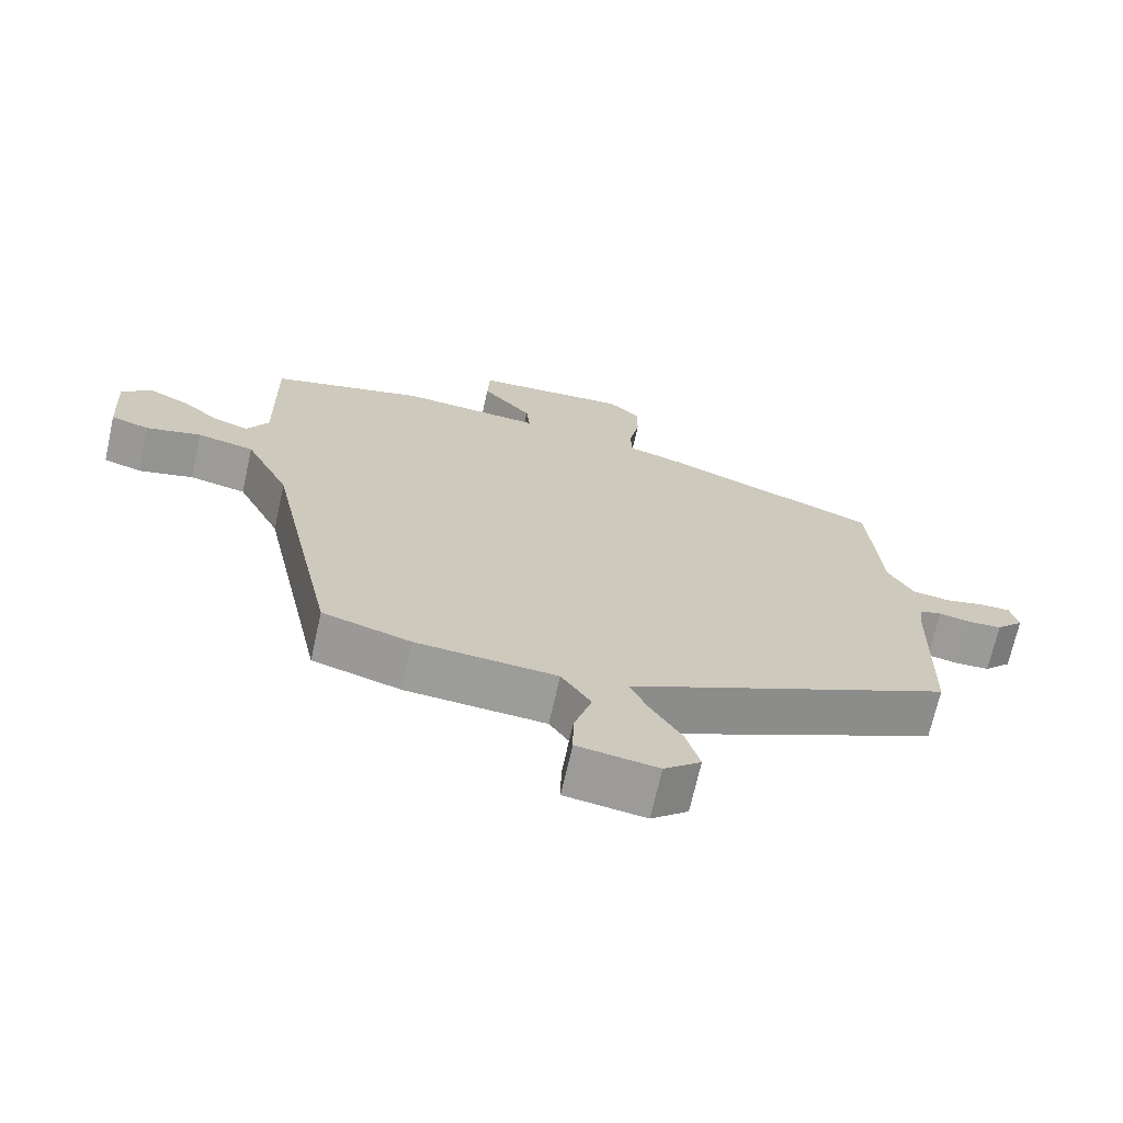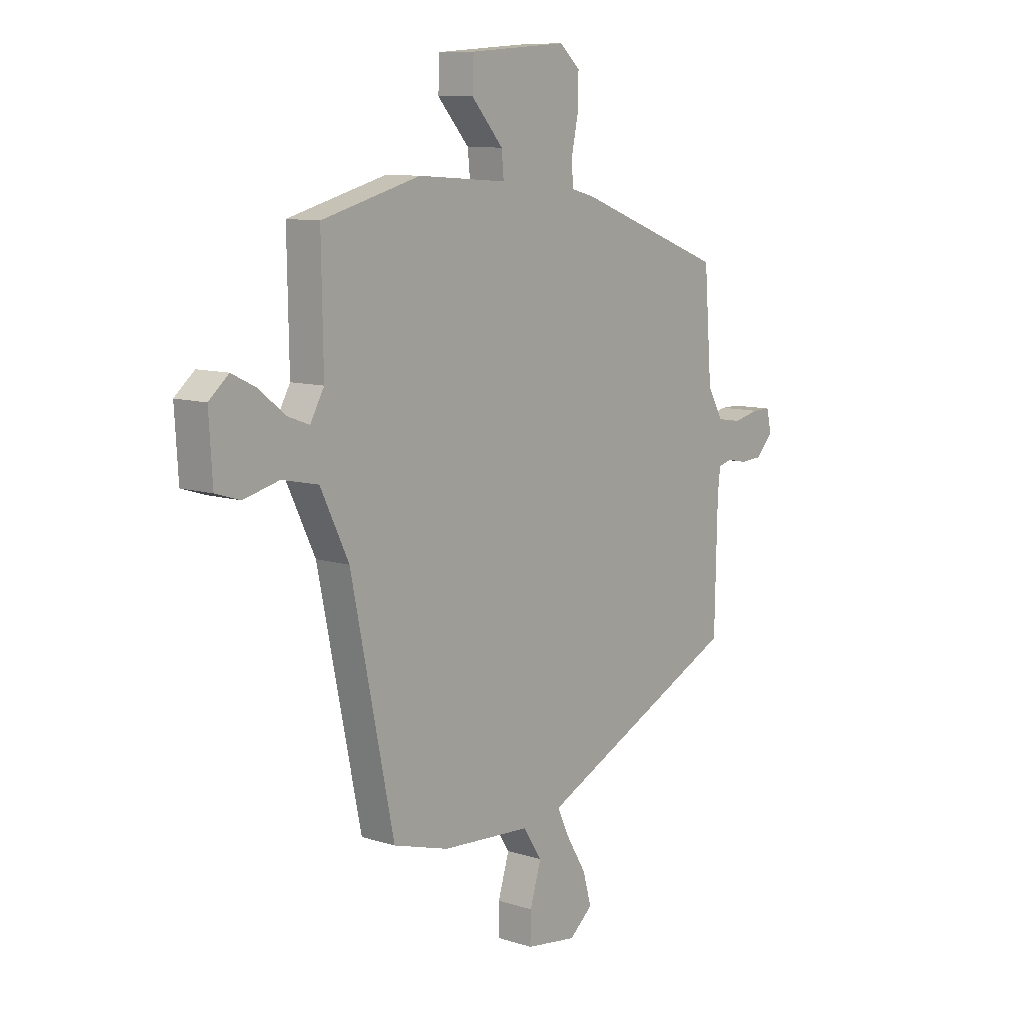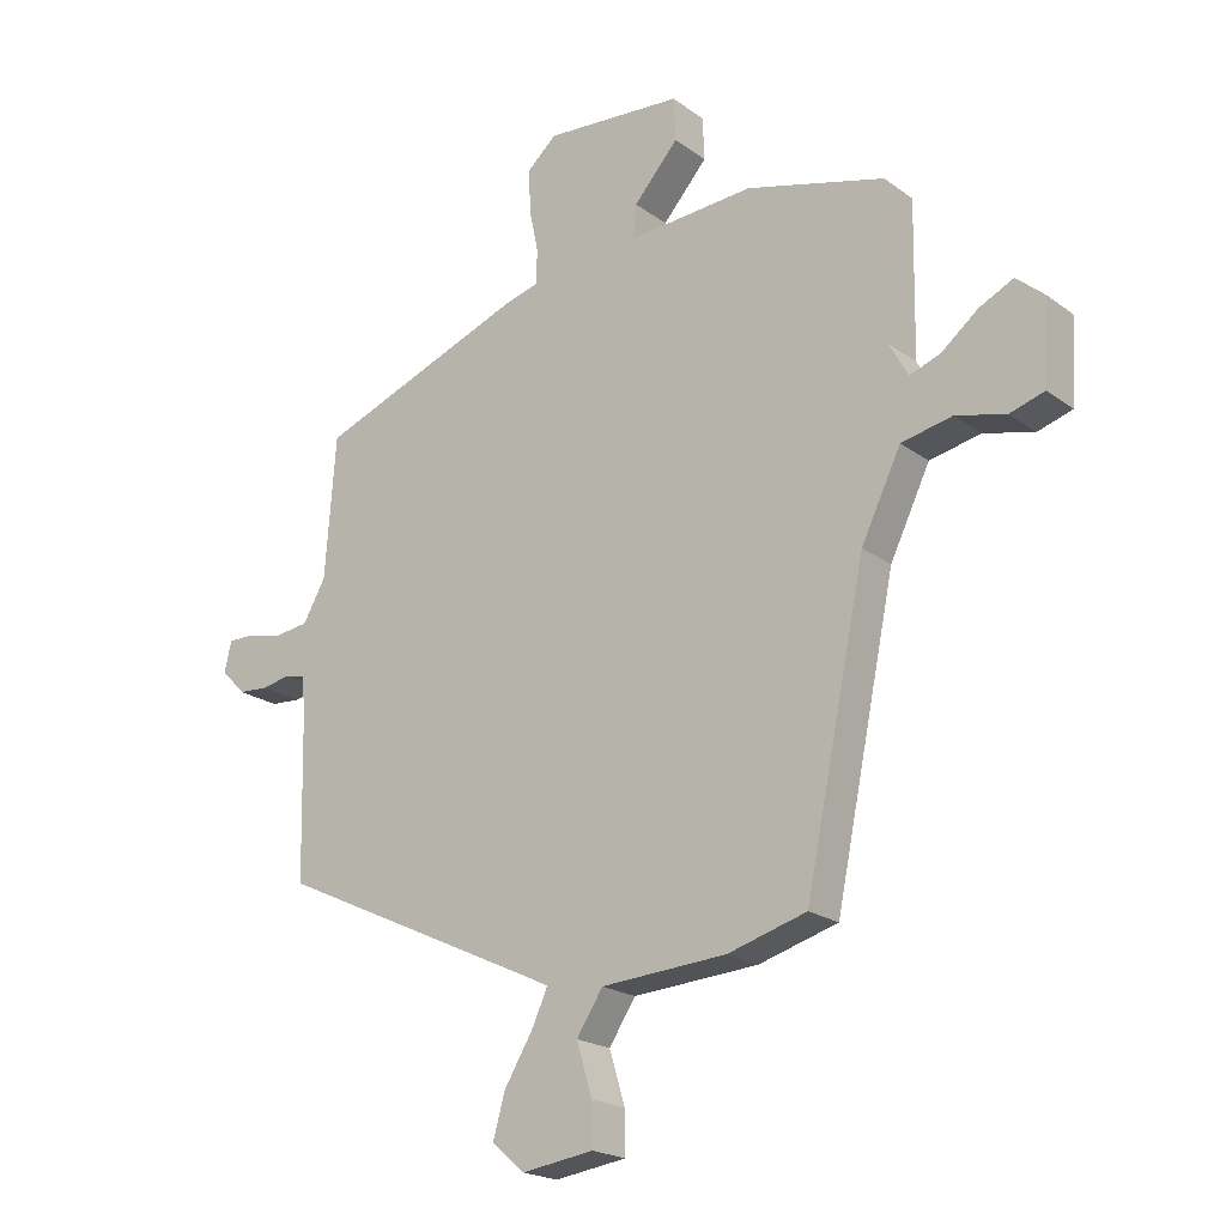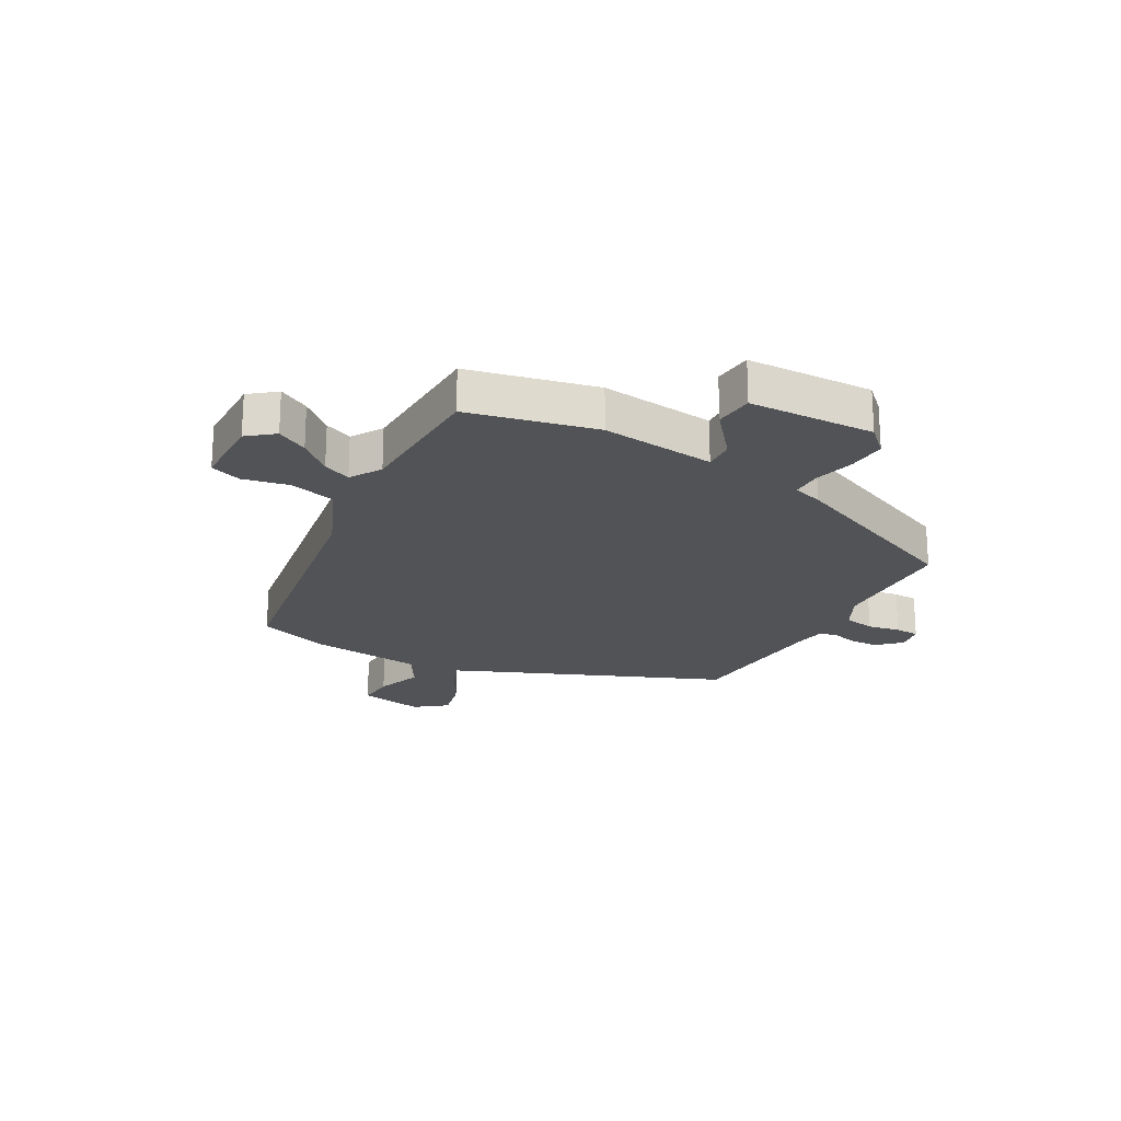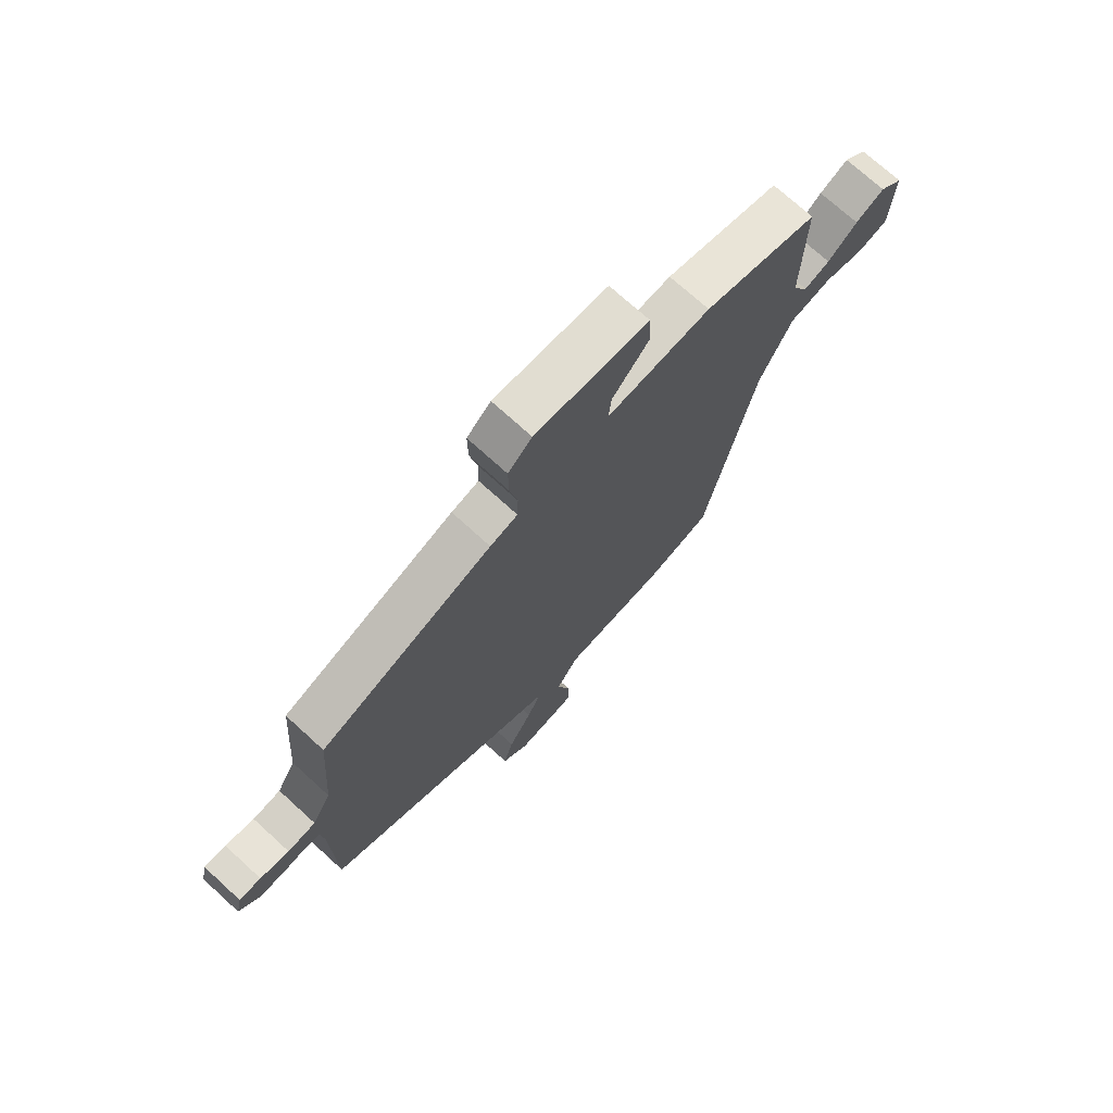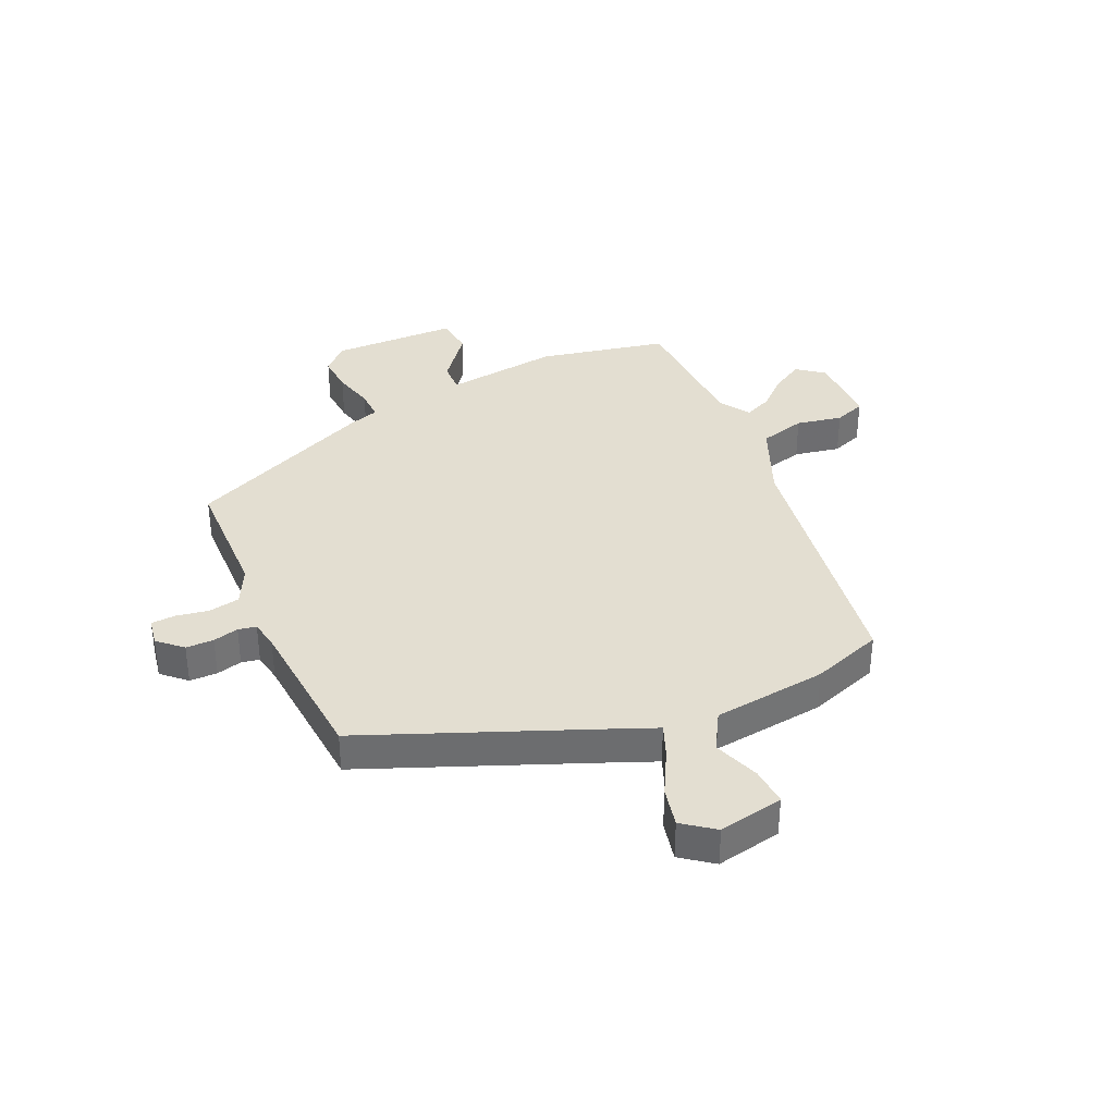
<metadata>
{"format":"obj","ext":"obj","renderer":"f3d","projection":"perspective","resolution":1024,"background":"white","views":[{"elev":-69.7,"azim":-12.6,"up":"+Z"},{"elev":9.7,"azim":-50.7,"up":"+Z"},{"elev":-20.5,"azim":-142.4,"up":"+Z"},{"elev":-21.7,"azim":-31.5,"up":"+Y"},{"elev":72.5,"azim":132.4,"up":"+Z"},{"elev":36.3,"azim":152.6,"up":"+Y"}]}
</metadata>
<code>
v 0.513 0.07 -0.323
v 0.092 0.07 -0.521
v 0.055 0.07 -0.539
v 0.081 0.07 -0.595
v 0.126 0.07 -0.669
v 0.145 0.07 -0.737
v 0.093 0.07 -0.781
v -0.021 0.07 -0.765
v -0.02 0.07 -0.699
v 0.005 0.07 -0.617
v -0.037 0.07 -0.553
v -0.236 0.07 -0.54
v -0.361 0.07 -0.504
v -0.457 0.07 -0.041
v -0.52 0.07 0.089
v -0.601 0.07 0.106
v -0.68 0.07 0.086
v -0.735 0.07 0.103
v -0.743 0.07 0.233
v -0.699 0.07 0.271
v -0.644 0.07 0.244
v -0.587 0.07 0.198
v -0.538 0.07 0.18
v -0.507 0.07 0.235
v -0.511 0.07 0.477
v -0.291 0.07 0.536
v -0.091 0.07 0.522
v -0.096 0.07 0.575
v -0.167 0.07 0.655
v -0.164 0.07 0.723
v 0.055 0.07 0.739
v 0.101 0.07 0.698
v 0.1 0.07 0.631
v 0.085 0.07 0.559
v 0.087 0.07 0.505
v 0.14 0.07 0.491
v 0.472 0.07 0.365
v 0.489 0.07 0.141
v 0.525 0.07 0.078
v 0.579 0.07 0.071
v 0.635 0.07 0.084
v 0.677 0.07 0.084
v 0.688 0.07 0.036
v 0.649 0.07 -0.004
v 0.601 0.07 -0.007
v 0.556 0.07 0.002
v 0.525 0.07 -0.006
v 0.519 0.07 -0.057
v 0.513 0 -0.323
v 0.092 0 -0.521
v 0.055 0 -0.539
v 0.081 0 -0.595
v 0.126 0 -0.669
v 0.145 0 -0.737
v 0.093 0 -0.781
v -0.021 0 -0.765
v -0.02 0 -0.699
v 0.005 0 -0.617
v -0.037 0 -0.553
v -0.236 0 -0.54
v -0.361 0 -0.504
v -0.457 0 -0.041
v -0.52 0 0.089
v -0.601 0 0.106
v -0.68 0 0.086
v -0.735 0 0.103
v -0.743 0 0.233
v -0.699 0 0.271
v -0.644 0 0.244
v -0.587 0 0.198
v -0.538 0 0.18
v -0.507 0 0.235
v -0.511 0 0.477
v -0.291 0 0.536
v -0.091 0 0.522
v -0.096 0 0.575
v -0.167 0 0.655
v -0.164 0 0.723
v 0.055 0 0.739
v 0.101 0 0.698
v 0.1 0 0.631
v 0.085 0 0.559
v 0.087 0 0.505
v 0.14 0 0.491
v 0.472 0 0.365
v 0.489 0 0.141
v 0.525 0 0.078
v 0.579 0 0.071
v 0.635 0 0.084
v 0.677 0 0.084
v 0.688 0 0.036
v 0.649 0 -0.004
v 0.601 0 -0.007
v 0.556 0 0.002
v 0.525 0 -0.006
v 0.519 0 -0.057
f 44 45 46
f 43 44 46
f 42 43 46
f 41 42 46
f 40 41 46
f 39 40 46 47
f 38 39 47 48
f 35 36 37 38
f 32 33 34
f 31 32 34
f 30 31 34
f 29 30 34
f 28 29 34
f 27 28 34 35
f 48 1 2
f 38 48 2
f 35 38 2
f 27 35 2
f 26 27 2
f 25 26 2
f 24 25 2
f 20 21 22
f 19 20 22
f 18 19 22
f 17 18 22
f 16 17 22
f 15 16 22 23
f 11 12 13 14
f 24 2 3
f 23 24 3
f 15 23 3
f 14 15 3
f 11 14 3
f 8 9 10
f 7 8 10
f 6 7 10
f 5 6 10
f 4 5 10
f 3 4 10 11
f 94 93 92
f 94 92 91
f 94 91 90
f 94 90 89
f 94 89 88
f 95 94 88 87
f 96 95 87 86
f 86 85 84 83
f 82 81 80
f 82 80 79
f 82 79 78
f 82 78 77
f 82 77 76
f 83 82 76 75
f 50 49 96
f 50 96 86
f 50 86 83
f 50 83 75
f 50 75 74
f 50 74 73
f 50 73 72
f 70 69 68
f 70 68 67
f 70 67 66
f 70 66 65
f 70 65 64
f 71 70 64 63
f 62 61 60 59
f 51 50 72
f 51 72 71
f 51 71 63
f 51 63 62
f 51 62 59
f 58 57 56
f 58 56 55
f 58 55 54
f 58 54 53
f 58 53 52
f 59 58 52 51
f 1 49 50 2
f 2 50 51 3
f 3 51 52 4
f 4 52 53 5
f 5 53 54 6
f 6 54 55 7
f 7 55 56 8
f 8 56 57 9
f 9 57 58 10
f 10 58 59 11
f 11 59 60 12
f 12 60 61 13
f 13 61 62 14
f 14 62 63 15
f 15 63 64 16
f 16 64 65 17
f 17 65 66 18
f 18 66 67 19
f 19 67 68 20
f 20 68 69 21
f 21 69 70 22
f 22 70 71 23
f 23 71 72 24
f 24 72 73 25
f 25 73 74 26
f 26 74 75 27
f 27 75 76 28
f 28 76 77 29
f 29 77 78 30
f 30 78 79 31
f 31 79 80 32
f 32 80 81 33
f 33 81 82 34
f 34 82 83 35
f 35 83 84 36
f 36 84 85 37
f 37 85 86 38
f 38 86 87 39
f 39 87 88 40
f 40 88 89 41
f 41 89 90 42
f 42 90 91 43
f 43 91 92 44
f 44 92 93 45
f 45 93 94 46
f 46 94 95 47
f 47 95 96 48
f 48 96 49 1

</code>
